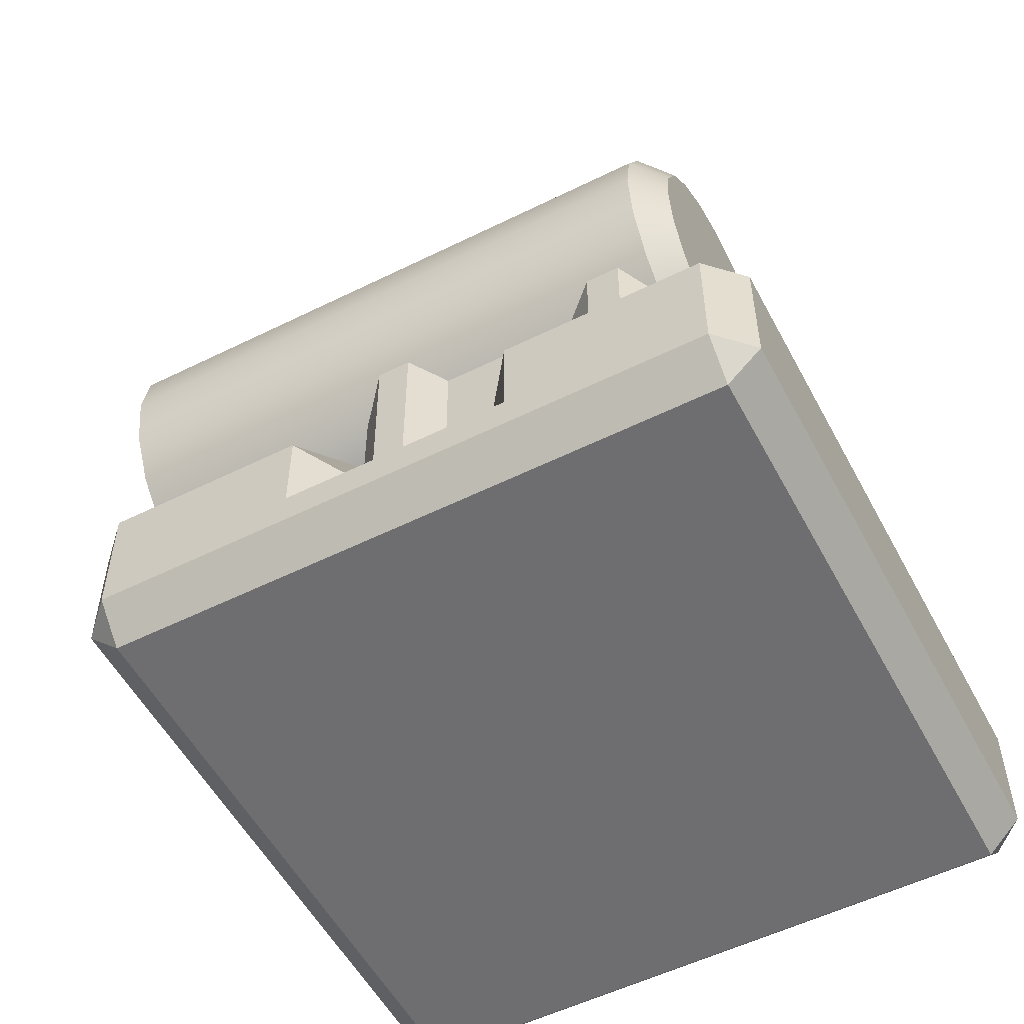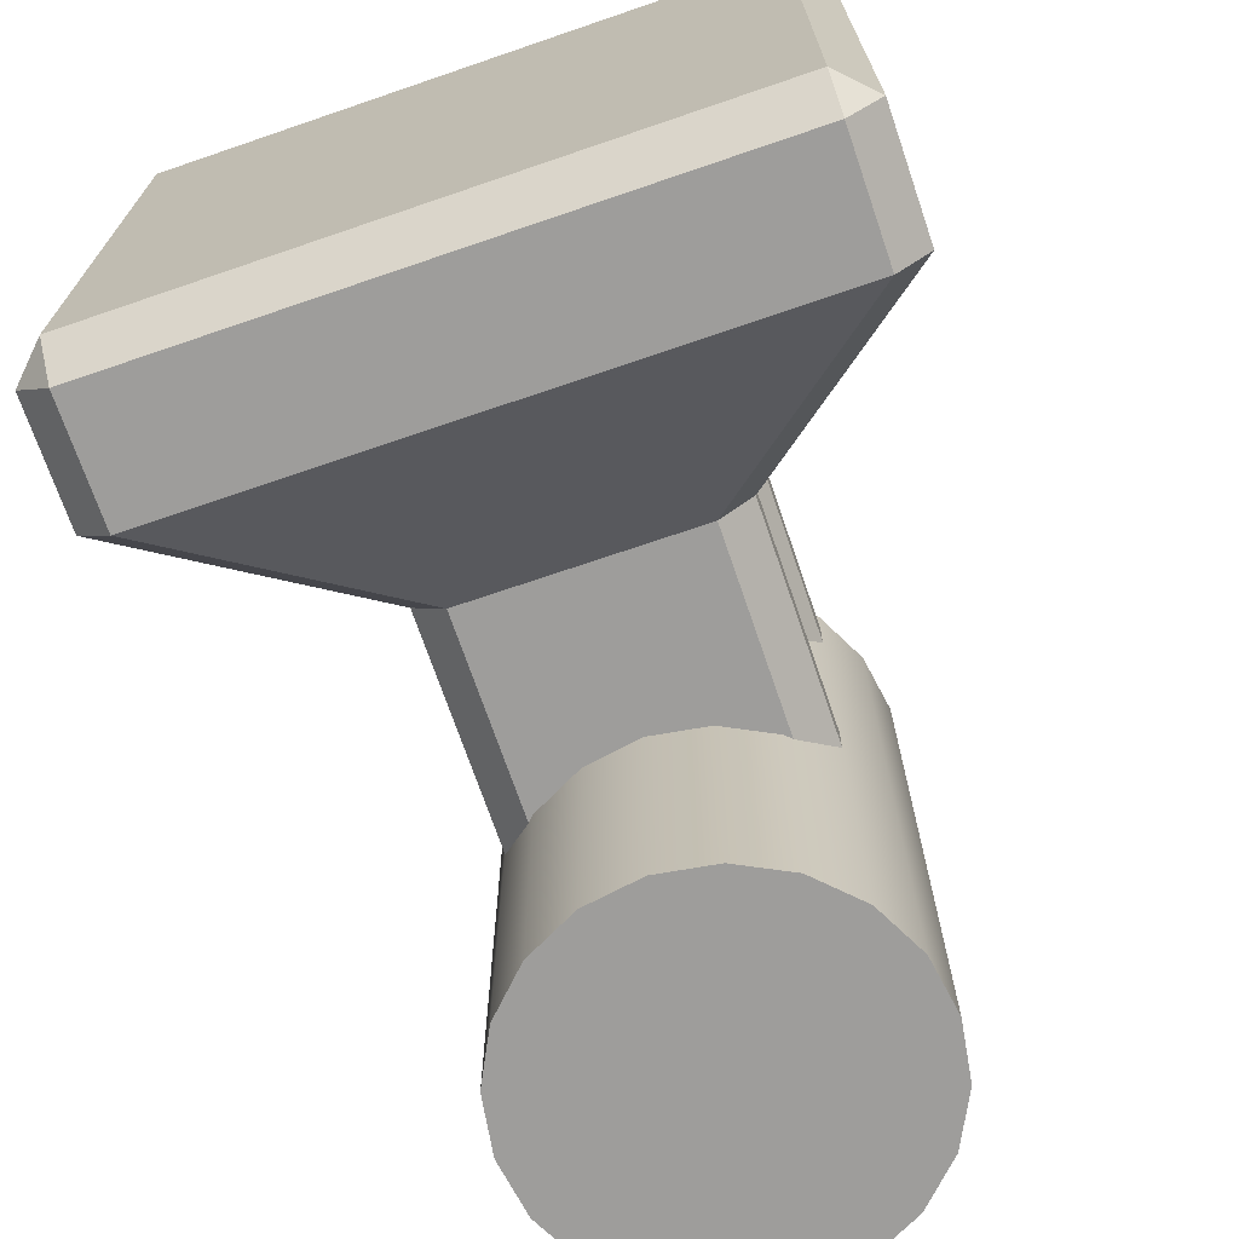
<metadata>
{"format":"obj","ext":"obj","renderer":"f3d","projection":"perspective","resolution":1024,"background":"white","views":[{"elev":-54.4,"azim":117.7,"up":"+Z"},{"elev":-70.7,"azim":-161.1,"up":"+Y"}]}
</metadata>
<code>
v -0.2201 -0.6767 0.84
v 0 -0.6767 1
v -0.2588 -0.6767 0.9159
v -0.1599 -0.6767 0.7798
v -0.08409 -0.6767 0.7412
v 0 -0.6767 0.7279
v 0.08409 -0.6767 0.7412
v 0.1599 -0.6767 0.7798
v 0.2201 -0.6767 0.84
v 0.2588 -0.6767 0.9159
v 0.2722 -0.6767 1
v 0.2588 -0.6767 1.084
v 0.2201 -0.6767 1.16
v 0.1599 -0.6767 1.22
v 0.08409 -0.6767 1.259
v 0 -0.6767 1.272
v -0.08409 -0.6767 1.259
v -0.1599 -0.6767 1.22
v -0.2202 -0.6767 1.16
v -0.2588 -0.6767 1.084
v -0.2722 -0.6767 1
v -0.2588 -0.6767 0.9159
v -0.2588 -0.268 0.9159
v -0.2201 -0.268 0.84
v -0.2201 -0.6767 0.84
v -0.1599 -0.268 0.7798
v -0.1599 -0.6767 0.7798
v -0.2722 -0.6767 1
v -0.2722 -0.268 1
v -0.2588 -0.6767 1.084
v -0.2588 -0.268 1.084
v -0.2202 -0.6767 1.16
v -0.2202 -0.268 1.16
v -0.1599 -0.6767 1.22
v -0.1599 -0.268 1.22
v -0.1599 -0.6767 0.7798
v -0.1599 -0.268 0.7798
v -0.08409 -0.268 0.7412
v -0.08409 -0.6767 0.7412
v 0 -0.268 0.7279
v 0 -0.6767 0.7279
v 0.08409 -0.268 0.7412
v 0.08409 -0.6767 0.7412
v 0.1599 -0.268 0.7798
v 0.1599 -0.6767 0.7798
v 0.1599 -0.6767 0.7798
v 0.1599 -0.268 0.7798
v 0.2201 -0.268 0.84
v 0.2201 -0.6767 0.84
v 0.2588 -0.268 0.9159
v 0.2588 -0.6767 0.9159
v 0.2722 -0.6767 1
v 0.2722 -0.268 1
v 0.2588 -0.268 1.084
v 0.2588 -0.6767 1.084
v 0.2201 -0.268 1.16
v 0.2201 -0.6767 1.16
v 0.1599 -0.268 1.22
v 0.1599 -0.6767 1.22
v 0.1599 -0.6767 1.22
v 0.1599 -0.268 1.22
v 0.08409 -0.268 1.259
v 0.08409 -0.6767 1.259
v 0 -0.268 1.272
v 0 -0.6767 1.272
v -0.08409 -0.268 1.259
v -0.08409 -0.6767 1.259
v -0.1599 -0.268 1.22
v -0.1599 -0.6767 1.22
v 0.2187 0.2172 0.4974
v 0.1692 0.268 0.4974
v 0.1692 0.268 0.9965
v 0.2187 0.2172 0.9965
v -0.2187 -0.2185 0.4974
v -0.1692 -0.268 0.4974
v -0.1692 -0.268 0.9965
v -0.2187 -0.2185 0.9965
v -0.2187 0.2198 0.4974
v -0.2187 0.2198 0.9965
v -0.1692 0.268 0.9965
v -0.1692 0.268 0.4974
v 0.2187 -0.2185 0.4974
v 0.2187 -0.2211 0.9965
v 0.1692 -0.268 0.9965
v 0.1692 -0.268 0.4974
v -0.2187 0.1623 0.9965
v -0.2187 0.2198 0.9965
v -0.2187 0.2198 0.4974
v -0.2187 0.1623 0.4974
v 0.2187 0.2172 0.4974
v 0.2187 0.2172 0.9965
v 0.2187 0.1623 0.9965
v 0.2187 0.1623 0.4974
v -0.1692 0.268 0.9965
v 0.1692 0.268 0.9965
v 0.1692 0.268 0.4974
v -0.1692 0.268 0.4974
v 0.1692 -0.268 0.4974
v 0.1692 -0.268 0.9965
v -0.1692 -0.268 0.9965
v -0.1692 -0.268 0.4974
v -0.4505 0.5 0.04949
v -0.5 0.4505 0.04949
v -0.5 0.4505 0.2261
v -0.4505 0.5 0.2261
v -0.5 0.4505 0.04949
v -0.4505 0.4505 -6.104e-07
v -0.4505 -0.4505 -6.104e-07
v -0.5 -0.4505 0.04949
v -0.4505 0.5 0.04949
v 0.4505 0.5 0.04949
v 0.4505 0.4505 -6.104e-07
v -0.4505 0.4505 -6.104e-07
v 0.5 0.4505 0.04949
v 0.4505 0.5 0.04949
v 0.4505 0.5 0.2261
v 0.5 0.4505 0.2261
v 0.4505 -0.4505 -6.104e-07
v 0.4505 0.4505 -6.104e-07
v 0.5 0.4505 0.04949
v 0.5 -0.4505 0.04949
v 0.4505 -0.5 0.2261
v 0.4505 -0.5 0.04949
v 0.5 -0.4505 0.04949
v 0.5 -0.4505 0.2261
v 0.4505 -0.5 0.04949
v -0.4505 -0.5 0.04949
v -0.4505 -0.4505 -6.104e-07
v 0.4505 -0.4505 -6.104e-07
v -0.5 -0.4505 0.04949
v -0.4505 -0.5 0.04949
v -0.4505 -0.5 0.2261
v -0.5 -0.4505 0.2261
v 0.4505 0.5 0.2261
v 0.4505 0.5 0.04949
v -0.4505 0.5 0.04949
v -0.4505 0.5 0.2261
v 0.5 -0.1662 0.2261
v 0.5 -0.4505 0.2261
v 0.5 -0.4505 0.04949
v 0.5 -0.1662 0.09938
v 0.5 0.1623 0.09938
v 0.5 0.4505 0.04949
v 0.5 0.1623 0.2261
v 0.5 0.4505 0.2261
v -0.4505 -0.5 0.2261
v -0.4505 -0.5 0.04949
v 0.4505 -0.5 0.04949
v 0.4505 -0.5 0.2261
v -0.5 -0.4505 0.2261
v -0.5 -0.1662 0.2261
v -0.5 -0.1662 0.09938
v -0.5 -0.4505 0.04949
v -0.5 0.4505 0.04949
v -0.5 0.1623 0.09938
v -0.5 0.1623 0.2261
v -0.5 0.4505 0.2261
v -0.4505 -0.4505 -6.104e-07
v -0.4505 0.4505 -6.104e-07
v 0.4505 0.4505 -6.104e-07
v 0.4505 -0.4505 -6.104e-07
v -0.5 0.4505 0.04949
v -0.4505 0.5 0.04949
v -0.4505 0.4505 -6.104e-07
v 0.4505 0.5 0.04949
v 0.5 0.4505 0.04949
v 0.4505 0.4505 -6.104e-07
v 0.5 -0.4505 0.04949
v 0.4505 -0.5 0.04949
v 0.4505 -0.4505 -6.104e-07
v -0.4505 -0.5 0.04949
v -0.5 -0.4505 0.04949
v -0.4505 -0.4505 -6.104e-07
v -0.1787 -0.1096 0.9425
v -0.1787 0.1109 0.9425
v -0.1791 0.1109 0.4768
v -0.1791 -0.1096 0.4768
v -0.2187 -0.2185 0.4974
v -0.2187 -0.2185 0.9965
v -0.2187 -0.1662 0.9965
v -0.2187 -0.1662 0.4974
v -0.2588 -0.1662 0.9159
v -0.2588 -0.268 0.9159
v -0.2722 -0.268 1
v -0.2722 -0.1662 1
v -0.2588 -0.268 1.084
v -0.2588 -0.1662 1.084
v -0.2202 -0.268 1.16
v -0.2202 -0.1662 1.16
v -0.1599 -0.268 1.22
v -0.1599 -0.1662 1.22
v -0.2201 -0.1662 0.84
v -0.2201 -0.268 0.84
v -0.1599 -0.1662 0.7798
v -0.1599 -0.268 0.7798
v -0.1599 -0.1662 1.22
v -0.1599 -0.268 1.22
v -0.08409 -0.268 1.259
v -0.08409 -0.1662 1.259
v 0 -0.268 1.272
v 0 -0.1662 1.272
v 0.08409 -0.268 1.259
v 0.08409 -0.1662 1.259
v 0.1599 -0.268 1.22
v 0.1599 -0.1662 1.22
v 0.1599 -0.1662 1.22
v 0.1599 -0.268 1.22
v 0.2201 -0.268 1.16
v 0.2201 -0.1662 1.16
v 0.2588 -0.268 1.084
v 0.2588 -0.1662 1.084
v 0.2722 -0.268 1
v 0.2722 -0.1662 1
v 0.2588 -0.268 0.9159
v 0.2588 -0.1662 0.9159
v 0.2201 -0.268 0.84
v 0.2201 -0.1662 0.84
v 0.1599 -0.268 0.7798
v 0.1599 -0.1662 0.7798
v 0.1599 -0.1662 0.7798
v 0.1599 -0.268 0.7798
v 0.08409 -0.268 0.7412
v 0.08409 -0.1662 0.7412
v 0 -0.268 0.7279
v 0 -0.1662 0.7279
v -0.08409 -0.268 0.7412
v -0.08409 -0.1662 0.7412
v -0.1599 -0.268 0.7798
v -0.1599 -0.1662 0.7798
v 0.1787 0.1083 0.9425
v 0.1787 -0.1122 0.9425
v 0.1779 -0.1122 0.4768
v 0.1779 0.1083 0.4768
v 0.2187 -0.1662 0.9965
v 0.2187 -0.2211 0.9965
v 0.2187 -0.2185 0.4974
v 0.2187 -0.1662 0.4974
v -0.2187 -0.1662 0.9965
v -0.1787 -0.1096 0.9425
v -0.1791 -0.1096 0.4768
v -0.2187 -0.1662 0.4974
v -0.2187 0.1623 0.4974
v -0.1791 0.1109 0.4768
v -0.1787 0.1109 0.9425
v -0.2187 0.1623 0.9965
v 0.2187 0.1623 0.9965
v 0.1787 0.1083 0.9425
v 0.1779 0.1083 0.4768
v 0.2187 0.1623 0.4974
v 0.2187 -0.1662 0.4974
v 0.1779 -0.1122 0.4768
v 0.1787 -0.1122 0.9425
v 0.2187 -0.1662 0.9965
v -0.2588 0.1623 0.9159
v -0.2588 -0.1662 0.9159
v -0.2722 -0.1662 1
v -0.2722 0.1623 1
v -0.2588 -0.1662 1.084
v -0.2588 0.1623 1.084
v -0.2202 -0.1662 1.16
v -0.2202 0.1623 1.16
v -0.1599 -0.1662 1.22
v -0.1599 0.1623 1.22
v -0.2201 0.1623 0.84
v -0.2201 -0.1662 0.84
v -0.1599 0.1623 0.7798
v -0.1599 -0.1662 0.7798
v -0.1599 0.1623 1.22
v -0.1599 -0.1662 1.22
v -0.08409 -0.1662 1.259
v -0.08409 0.1623 1.259
v 0 -0.1662 1.272
v 0 0.1623 1.272
v 0.08409 -0.1662 1.259
v 0.08409 0.1623 1.259
v 0.1599 -0.1662 1.22
v 0.1599 0.1623 1.22
v 0.1599 0.1623 1.22
v 0.1599 -0.1662 1.22
v 0.2201 -0.1662 1.16
v 0.2201 0.1623 1.16
v 0.2588 -0.1662 1.084
v 0.2588 0.1623 1.084
v 0.2722 -0.1662 1
v 0.2722 0.1623 1
v 0.2588 -0.1662 0.9159
v 0.2588 0.1623 0.9159
v 0.2201 -0.1662 0.84
v 0.2201 0.1623 0.84
v 0.1599 -0.1662 0.7798
v 0.1599 0.1623 0.7798
v 0.1599 0.1623 0.7798
v 0.1599 -0.1662 0.7798
v 0.08409 -0.1662 0.7412
v 0.08409 0.1623 0.7412
v 0 -0.1662 0.7279
v 0 0.1623 0.7279
v -0.08409 -0.1662 0.7412
v -0.08409 0.1623 0.7412
v -0.1599 -0.1662 0.7798
v -0.1599 0.1623 0.7798
v -0.5 0.4505 0.2261
v -0.2187 0.2198 0.4974
v -0.1692 0.268 0.4974
v -0.4505 0.5 0.2261
v -0.4505 0.5 0.2261
v -0.1692 0.268 0.4974
v 0.1692 0.268 0.4974
v 0.4505 0.5 0.2261
v 0.4505 0.5 0.2261
v 0.1692 0.268 0.4974
v 0.2187 0.2172 0.4974
v 0.5 0.4505 0.2261
v 0.5 -0.4505 0.2261
v 0.2187 -0.2185 0.4974
v 0.1692 -0.268 0.4974
v 0.4505 -0.5 0.2261
v 0.4505 -0.5 0.2261
v 0.1692 -0.268 0.4974
v -0.1692 -0.268 0.4974
v -0.4505 -0.5 0.2261
v -0.4505 -0.5 0.2261
v -0.1692 -0.268 0.4974
v -0.2187 -0.2185 0.4974
v -0.5 -0.4505 0.2261
v -0.5 -0.4505 0.2261
v -0.2187 -0.2185 0.4974
v -0.2187 -0.1662 0.4974
v -0.5 -0.1662 0.2261
v 0.1779 0.1083 0.4768
v 0.1779 -0.1122 0.4768
v 0.432 -0.1122 0.2016
v 0.432 0.1083 0.2016
v 0.5 0.4505 0.2261
v 0.2187 0.2172 0.4974
v 0.2187 0.1623 0.4974
v 0.5 0.1623 0.2261
v 0.2187 -0.1662 0.4974
v 0.2187 -0.2185 0.4974
v 0.5 -0.4505 0.2261
v 0.5 -0.1662 0.2261
v 0.432 0.1083 0.2016
v 0.432 -0.1122 0.2016
v 0.432 -0.1122 0.1378
v 0.432 0.1083 0.1378
v 0.2187 0.1623 0.4974
v 0.1779 0.1083 0.4768
v 0.432 0.1083 0.2016
v 0.5 0.1623 0.2261
v 0.5 -0.1662 0.2261
v 0.432 -0.1122 0.2016
v 0.1779 -0.1122 0.4768
v 0.2187 -0.1662 0.4974
v 0.5 0.1623 0.2261
v 0.432 0.1083 0.2016
v 0.432 0.1083 0.1378
v 0.5 0.1623 0.09938
v 0.5 0.1623 0.09938
v 0.432 0.1083 0.1378
v 0.432 -0.1122 0.1378
v 0.5 -0.1662 0.09938
v 0.5 -0.1662 0.09938
v 0.432 -0.1122 0.1378
v 0.432 -0.1122 0.2016
v 0.5 -0.1662 0.2261
v -0.443 -0.1096 0.2062
v -0.443 0.1109 0.2062
v -0.443 0.1109 0.1378
v -0.443 -0.1096 0.1378
v -0.1791 -0.1096 0.4768
v -0.1791 0.1109 0.4768
v -0.443 0.1109 0.2062
v -0.443 -0.1096 0.2062
v -0.2187 0.1623 0.4974
v -0.2187 0.2198 0.4974
v -0.5 0.4505 0.2261
v -0.5 0.1623 0.2261
v -0.5 -0.1662 0.2261
v -0.443 -0.1096 0.2062
v -0.443 -0.1096 0.1378
v -0.5 -0.1662 0.09938
v -0.5 -0.1662 0.09938
v -0.443 -0.1096 0.1378
v -0.443 0.1109 0.1378
v -0.5 0.1623 0.09938
v -0.5 0.1623 0.09938
v -0.443 0.1109 0.1378
v -0.443 0.1109 0.2062
v -0.5 0.1623 0.2261
v -0.2187 -0.1662 0.4974
v -0.1791 -0.1096 0.4768
v -0.443 -0.1096 0.2062
v -0.5 -0.1662 0.2261
v -0.5 0.1623 0.2261
v -0.443 0.1109 0.2062
v -0.1791 0.1109 0.4768
v -0.2187 0.1623 0.4974
v -0.2112 0.3175 0.9314
v -0.1796 0.3175 0.8695
v -0.2201 0.268 0.84
v -0.2588 0.268 0.9159
v -0.2221 0.3175 1
v -0.2722 0.268 1
v -0.2112 0.3175 1.069
v -0.2588 0.268 1.084
v -0.1599 0.268 0.7798
v -0.1305 0.3175 0.8204
v -0.08409 0.268 0.7412
v -0.0686 0.3175 0.7888
v 0 0.268 0.7279
v 0 0.3175 0.778
v -0.1796 0.3175 1.131
v -0.2202 0.268 1.16
v -0.1305 0.3175 1.18
v -0.1599 0.268 1.22
v -0.0686 0.3175 1.211
v -0.08409 0.268 1.259
v 0 0.3175 1.222
v 0 0.268 1.272
v 0 0.3175 0.778
v 0.0686 0.3175 0.7888
v 0.08409 0.268 0.7412
v 0 0.268 0.7279
v 0.1599 0.268 0.7798
v 0.1305 0.3175 0.8204
v 0.2201 0.268 0.84
v 0.1796 0.3175 0.8695
v 0.2588 0.268 0.9159
v 0.2112 0.3175 0.9314
v 0.2722 0.268 1
v 0.2221 0.3175 1
v 0.2588 0.268 1.084
v 0.2112 0.3175 1.069
v 0.2201 0.268 1.16
v 0.1796 0.3175 1.131
v 0.1599 0.268 1.22
v 0.1305 0.3175 1.18
v 0.08409 0.268 1.259
v 0.0686 0.3175 1.211
v 0 0.268 1.272
v 0 0.3175 1.222
v -0.2221 0.3175 1
v 0 0.3175 1
v -0.2112 0.3175 0.9314
v -0.1796 0.3175 0.8695
v -0.1305 0.3175 0.8204
v -0.0686 0.3175 0.7888
v 0 0.3175 0.778
v 0.0686 0.3175 0.7888
v 0.1305 0.3175 0.8204
v 0.1796 0.3175 0.8695
v 0.2112 0.3175 0.9314
v 0.2221 0.3175 1
v 0.2112 0.3175 1.069
v 0.1796 0.3175 1.131
v 0.1305 0.3175 1.18
v 0.0686 0.3175 1.211
v 0 0.3175 1.222
v -0.0686 0.3175 1.211
v -0.1305 0.3175 1.18
v -0.1796 0.3175 1.131
v -0.2112 0.3175 1.069
v -0.2722 0.268 1
v -0.2588 0.268 0.9159
v -0.2588 0.1623 0.9159
v -0.2722 0.1623 1
v -0.2588 0.268 1.084
v -0.2588 0.1623 1.084
v -0.2202 0.268 1.16
v -0.2202 0.1623 1.16
v -0.1599 0.268 1.22
v -0.1599 0.1623 1.22
v -0.2201 0.1623 0.84
v -0.2201 0.268 0.84
v -0.1599 0.1623 0.7798
v -0.1599 0.268 0.7798
v -0.08409 0.268 1.259
v -0.1599 0.268 1.22
v -0.1599 0.1623 1.22
v -0.08409 0.1623 1.259
v 0 0.268 1.272
v 0 0.1623 1.272
v 0.08409 0.268 1.259
v 0.08409 0.1623 1.259
v 0.1599 0.268 1.22
v 0.1599 0.1623 1.22
v 0.2201 0.268 1.16
v 0.1599 0.268 1.22
v 0.1599 0.1623 1.22
v 0.2201 0.1623 1.16
v 0.2588 0.268 1.084
v 0.2588 0.1623 1.084
v 0.2722 0.268 1
v 0.2722 0.1623 1
v 0.2588 0.268 0.9159
v 0.2588 0.1623 0.9159
v 0.2201 0.268 0.84
v 0.2201 0.1623 0.84
v 0.1599 0.268 0.7798
v 0.1599 0.1623 0.7798
v 0.08409 0.268 0.7412
v 0.1599 0.268 0.7798
v 0.1599 0.1623 0.7798
v 0.08409 0.1623 0.7412
v 0 0.268 0.7279
v 0 0.1623 0.7279
v -0.08409 0.268 0.7412
v -0.08409 0.1623 0.7412
v -0.1599 0.268 0.7798
v -0.1599 0.1623 0.7798
g Wheel_Straight_Small_Base
f 1 2 3
f 4 2 1
f 5 2 4
f 6 2 5
f 7 2 6
f 8 2 7
f 9 2 8
f 10 2 9
f 11 2 10
f 12 2 11
f 13 2 12
f 14 2 13
f 15 2 14
f 16 2 15
f 17 2 16
f 18 2 17
f 19 2 18
f 20 2 19
f 21 2 20
f 3 2 21
f 22 23 24
f 22 24 25
f 25 24 26
f 25 26 27
f 28 23 22
f 28 29 23
f 30 29 28
f 30 31 29
f 32 31 30
f 32 33 31
f 34 33 32
f 34 35 33
f 36 37 38
f 36 38 39
f 39 38 40
f 39 40 41
f 41 40 42
f 41 42 43
f 43 42 44
f 43 44 45
f 46 47 48
f 46 48 49
f 49 48 50
f 49 50 51
f 50 52 51
f 50 53 52
f 52 53 54
f 52 54 55
f 55 54 56
f 55 56 57
f 57 56 58
f 57 58 59
f 60 61 62
f 60 62 63
f 63 62 64
f 63 64 65
f 65 64 66
f 65 66 67
f 67 66 68
f 67 68 69
f 70 71 72
f 70 72 73
f 74 75 76
f 74 76 77
f 78 79 80
f 78 80 81
f 82 83 84
f 82 84 85
f 86 87 88
f 86 88 89
f 90 91 92
f 90 92 93
f 94 95 96
f 94 96 97
f 98 99 100
f 98 100 101
f 102 103 104
f 102 104 105
f 106 107 108
f 106 108 109
f 110 111 112
f 110 112 113
f 114 115 116
f 114 116 117
f 118 119 120
f 118 120 121
f 122 123 124
f 122 124 125
f 126 127 128
f 126 128 129
f 130 131 132
f 130 132 133
f 134 135 136
f 134 136 137
f 138 139 140
f 138 140 141
f 140 142 141
f 140 143 142
f 143 144 142
f 143 145 144
f 146 147 148
f 146 148 149
f 150 151 152
f 150 152 153
f 154 153 152
f 154 152 155
f 156 154 155
f 156 157 154
f 158 159 160
f 158 160 161
f 162 163 164
f 165 166 167
f 168 169 170
f 171 172 173
f 174 175 176
f 174 176 177
f 178 179 180
f 178 180 181
f 182 183 184
f 182 184 185
f 185 184 186
f 185 186 187
f 187 186 188
f 187 188 189
f 189 188 190
f 189 190 191
f 192 183 182
f 192 193 183
f 194 193 192
f 194 195 193
f 196 197 198
f 196 198 199
f 199 198 200
f 199 200 201
f 201 200 202
f 201 202 203
f 203 202 204
f 203 204 205
f 206 207 208
f 206 208 209
f 209 208 210
f 209 210 211
f 211 210 212
f 211 212 213
f 213 212 214
f 213 214 215
f 215 214 216
f 215 216 217
f 217 216 218
f 217 218 219
f 220 221 222
f 220 222 223
f 223 222 224
f 223 224 225
f 225 224 226
f 225 226 227
f 227 226 228
f 227 228 229
f 230 231 232
f 230 232 233
f 234 235 236
f 234 236 237
f 238 239 240
f 238 240 241
f 242 243 244
f 242 244 245
f 246 247 248
f 246 248 249
f 250 251 252
f 250 252 253
f 254 255 256
f 254 256 257
f 257 256 258
f 257 258 259
f 259 258 260
f 259 260 261
f 261 260 262
f 261 262 263
f 264 255 254
f 264 265 255
f 266 265 264
f 266 267 265
f 268 269 270
f 268 270 271
f 271 270 272
f 271 272 273
f 273 272 274
f 273 274 275
f 275 274 276
f 275 276 277
f 278 279 280
f 278 280 281
f 281 280 282
f 281 282 283
f 283 282 284
f 283 284 285
f 285 284 286
f 285 286 287
f 287 286 288
f 287 288 289
f 289 288 290
f 289 290 291
f 292 293 294
f 292 294 295
f 295 294 296
f 295 296 297
f 297 296 298
f 297 298 299
f 299 298 300
f 299 300 301
f 302 303 304
f 302 304 305
f 306 307 308
f 306 308 309
f 310 311 312
f 310 312 313
f 314 315 316
f 314 316 317
f 318 319 320
f 318 320 321
f 322 323 324
f 322 324 325
f 326 327 328
f 326 328 329
f 330 331 332
f 330 332 333
f 334 335 336
f 334 336 337
f 338 339 340
f 338 340 341
f 342 343 344
f 342 344 345
f 346 347 348
f 346 348 349
f 350 351 352
f 350 352 353
f 354 355 356
f 354 356 357
f 358 359 360
f 358 360 361
f 362 363 364
f 362 364 365
f 366 367 368
f 366 368 369
f 370 371 372
f 370 372 373
f 374 375 376
f 374 376 377
f 378 379 380
f 378 380 381
f 382 383 384
f 382 384 385
f 386 387 388
f 386 388 389
f 390 391 392
f 390 392 393
f 394 395 396
f 394 396 397
f 398 399 400
f 398 400 401
f 401 402 398
f 401 403 402
f 403 404 402
f 403 405 404
f 399 406 400
f 399 407 406
f 407 408 406
f 407 409 408
f 409 410 408
f 409 411 410
f 412 404 405
f 412 405 413
f 414 412 413
f 414 413 415
f 416 414 415
f 416 415 417
f 418 416 417
f 418 417 419
f 420 421 422
f 420 422 423
f 421 424 422
f 421 425 424
f 425 426 424
f 425 427 426
f 427 428 426
f 427 429 428
f 429 430 428
f 429 431 430
f 431 432 430
f 431 433 432
f 433 434 432
f 433 435 434
f 435 436 434
f 435 437 436
f 437 438 436
f 437 439 438
f 439 440 438
f 439 441 440
f 442 443 444
f 444 443 445
f 445 443 446
f 446 443 447
f 447 443 448
f 448 443 449
f 449 443 450
f 450 443 451
f 451 443 452
f 452 443 453
f 453 443 454
f 454 443 455
f 455 443 456
f 456 443 457
f 457 443 458
f 458 443 459
f 459 443 460
f 460 443 461
f 461 443 462
f 462 443 442
f 463 464 465
f 463 465 466
f 467 463 466
f 467 466 468
f 469 467 468
f 469 468 470
f 471 469 470
f 471 470 472
f 464 473 465
f 464 474 473
f 474 475 473
f 474 476 475
f 477 478 479
f 477 479 480
f 481 477 480
f 481 480 482
f 483 481 482
f 483 482 484
f 485 483 484
f 485 484 486
f 487 488 489
f 487 489 490
f 491 487 490
f 491 490 492
f 493 491 492
f 493 492 494
f 495 493 494
f 495 494 496
f 497 495 496
f 497 496 498
f 499 497 498
f 499 498 500
f 501 502 503
f 501 503 504
f 505 501 504
f 505 504 506
f 507 505 506
f 507 506 508
f 509 507 508
f 509 508 510

</code>
